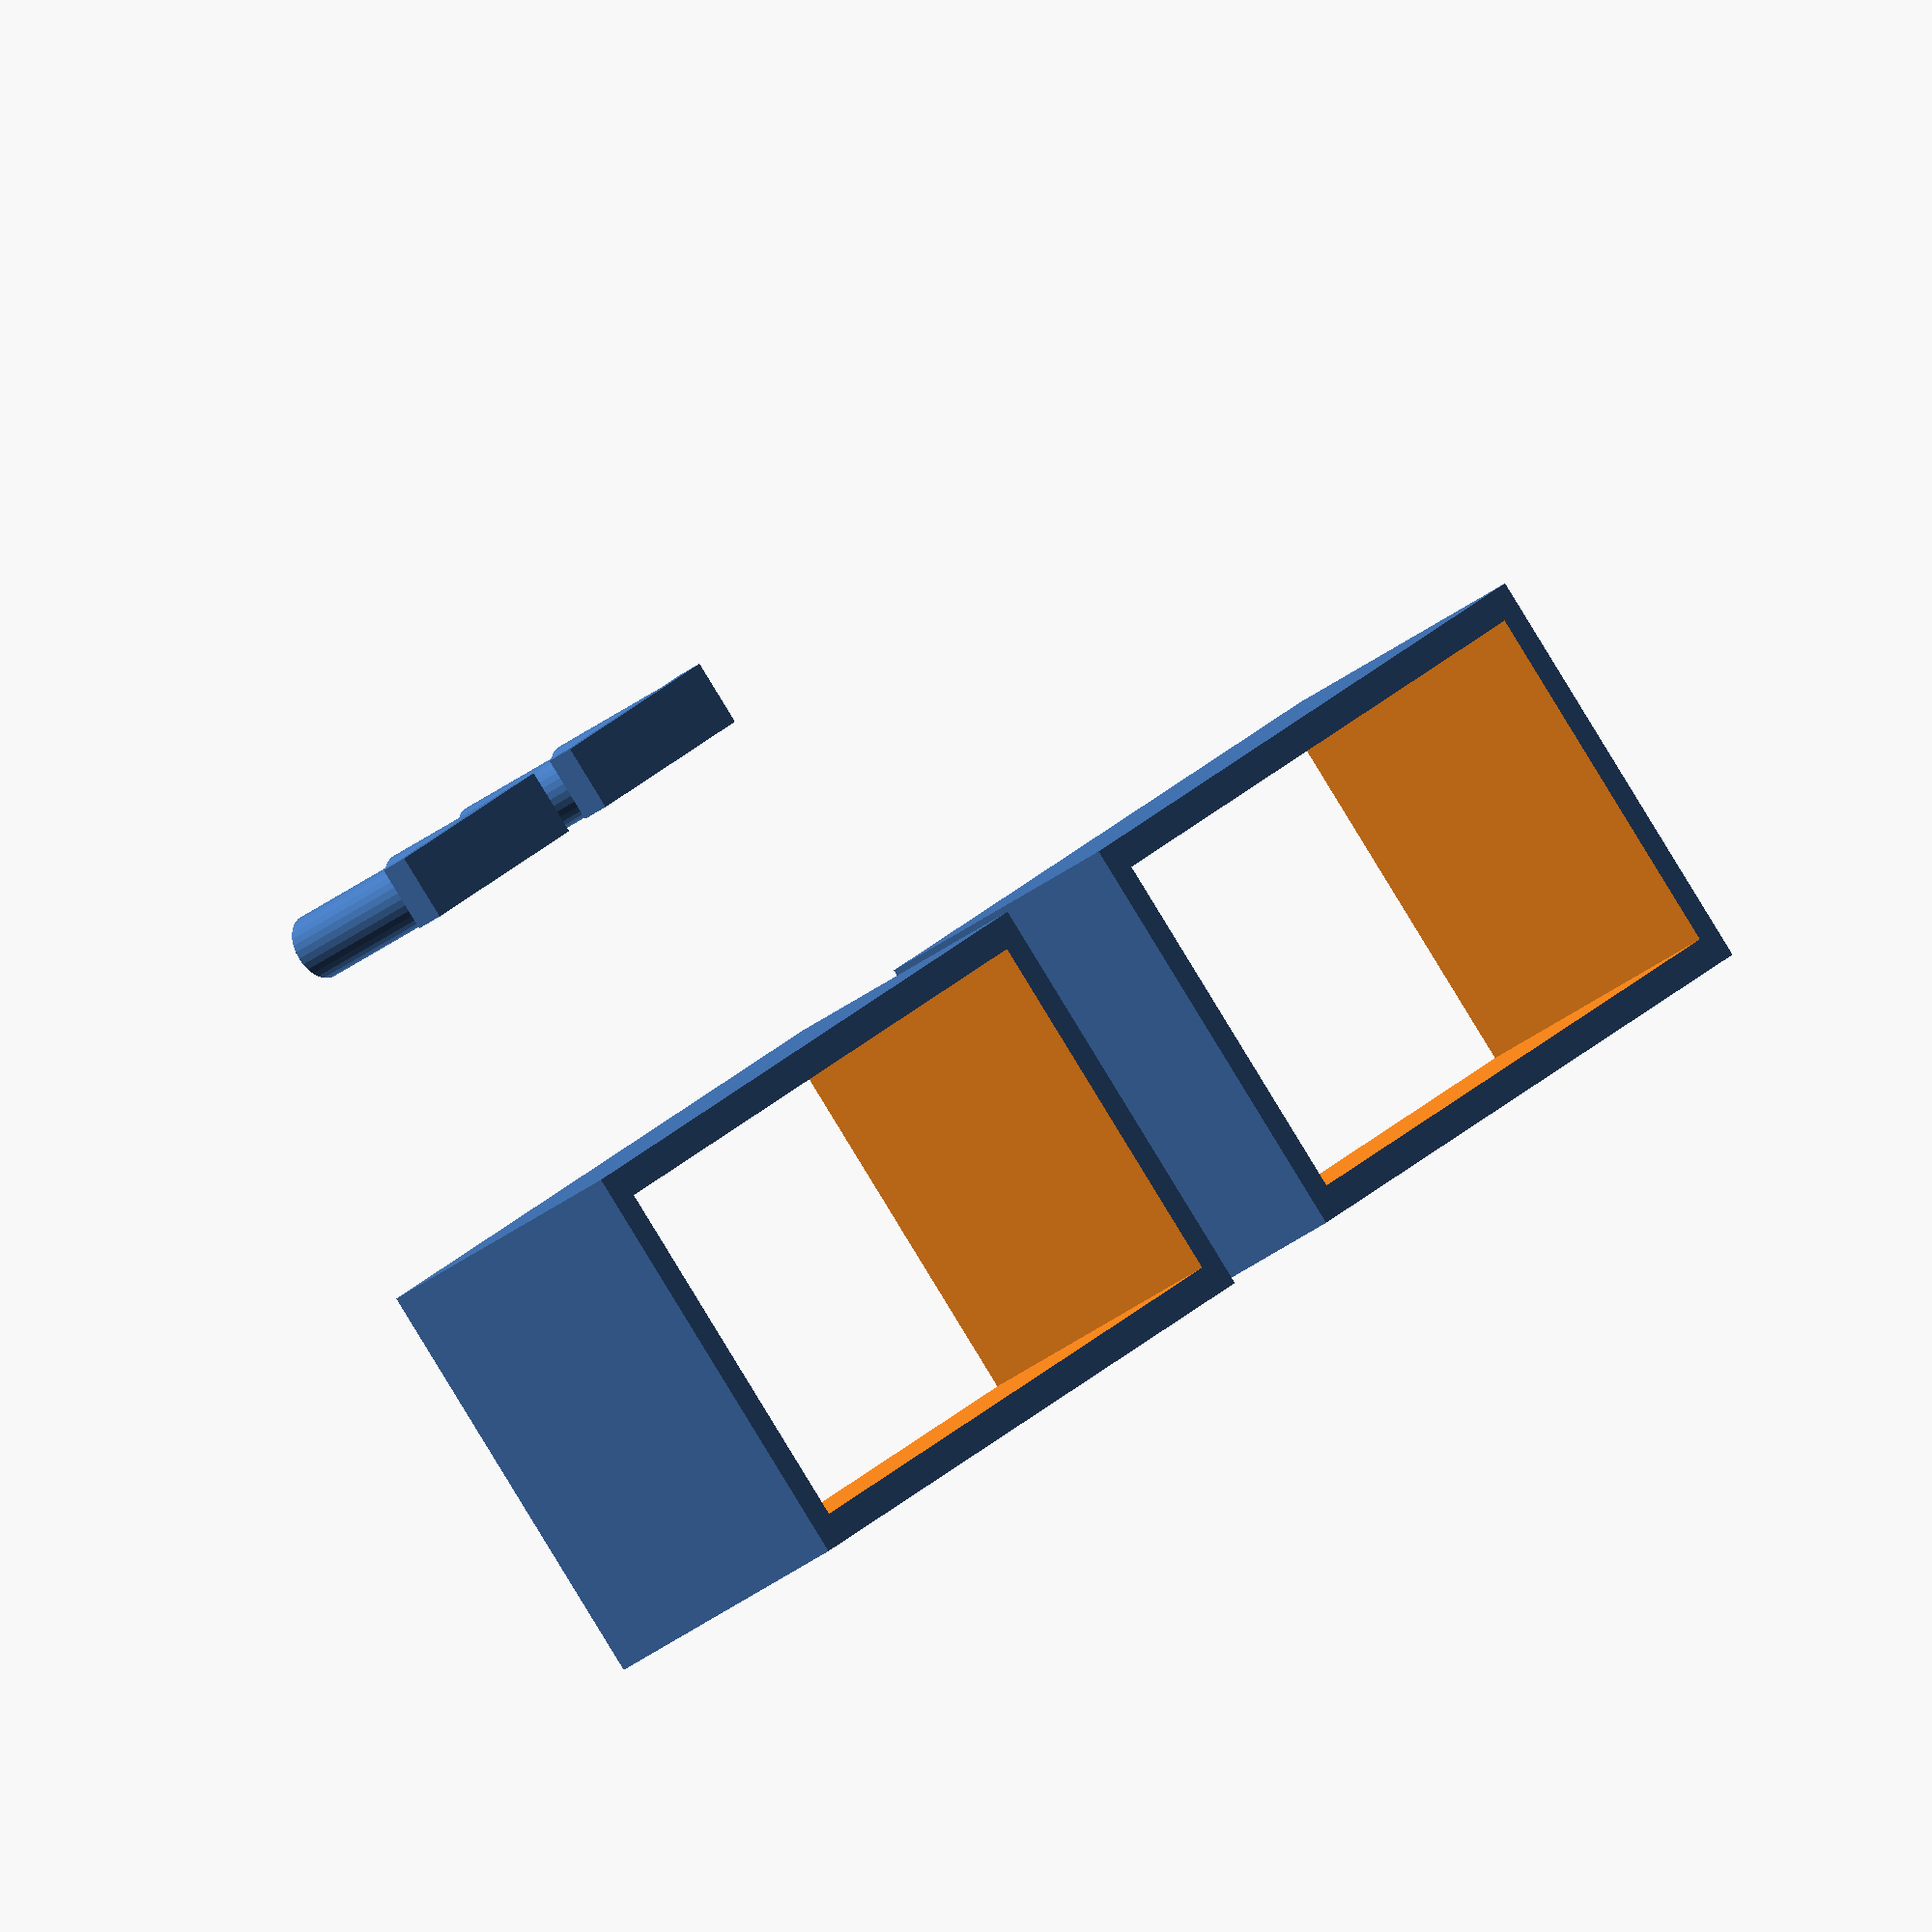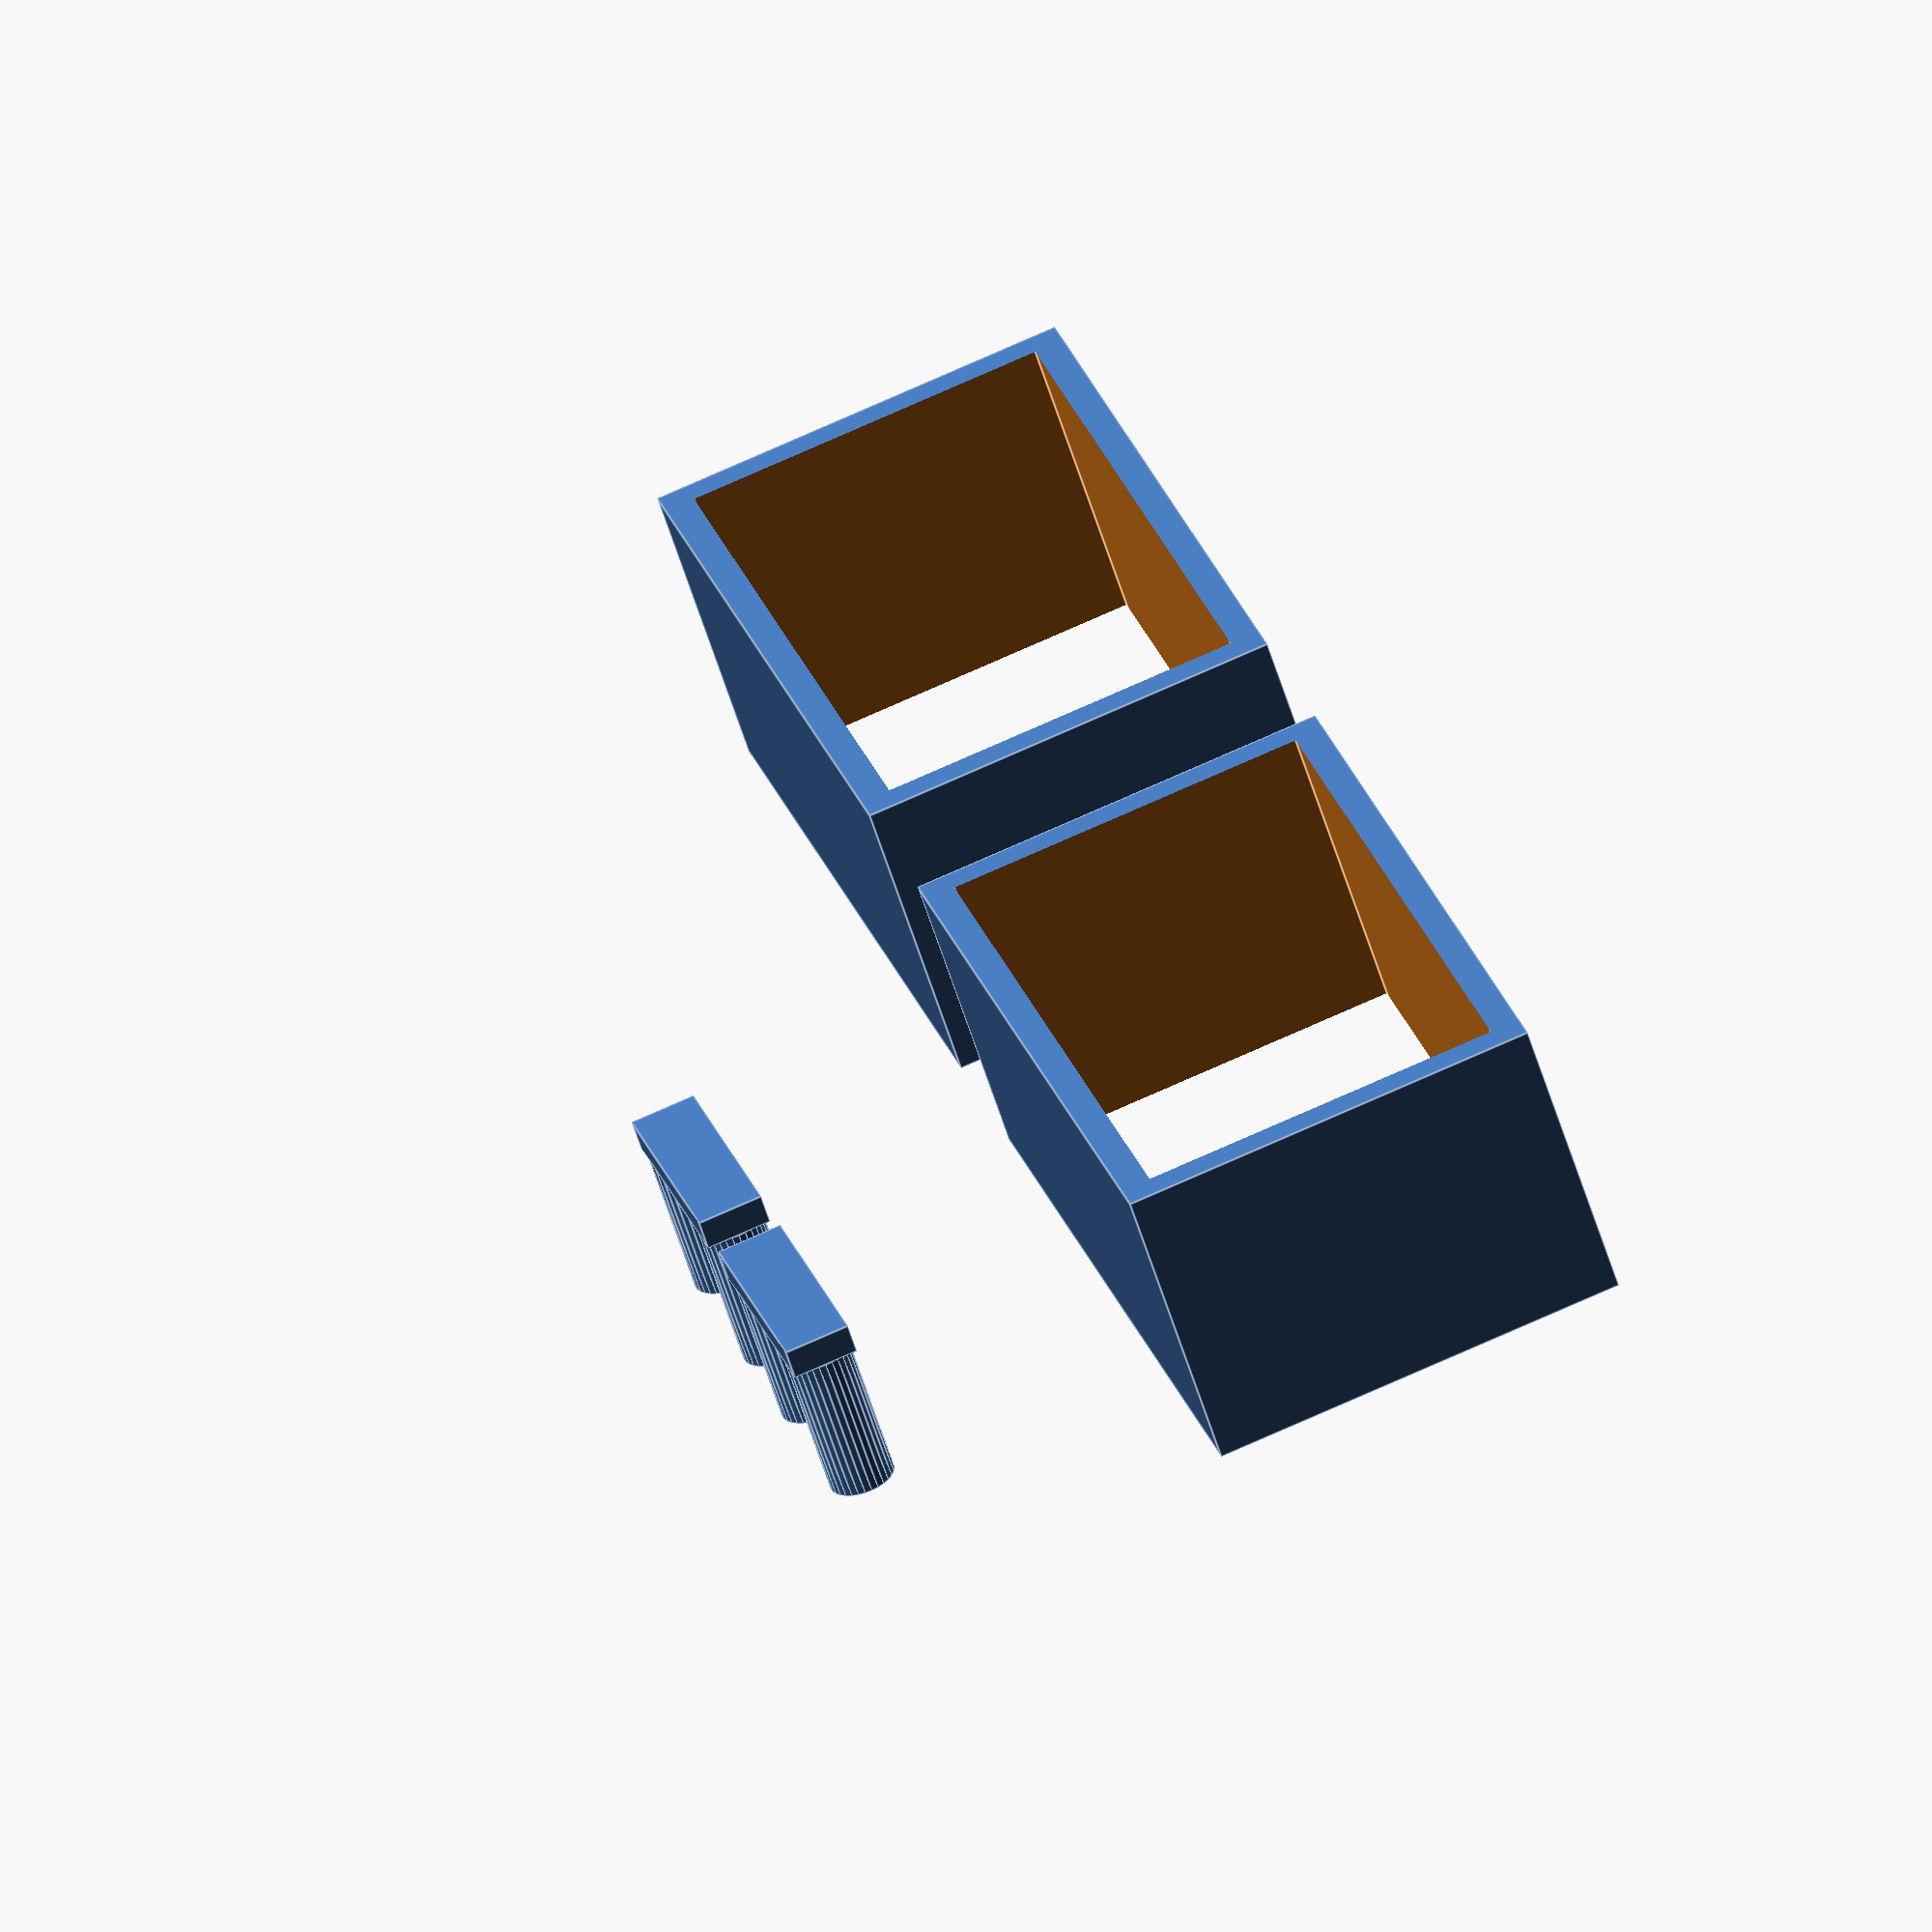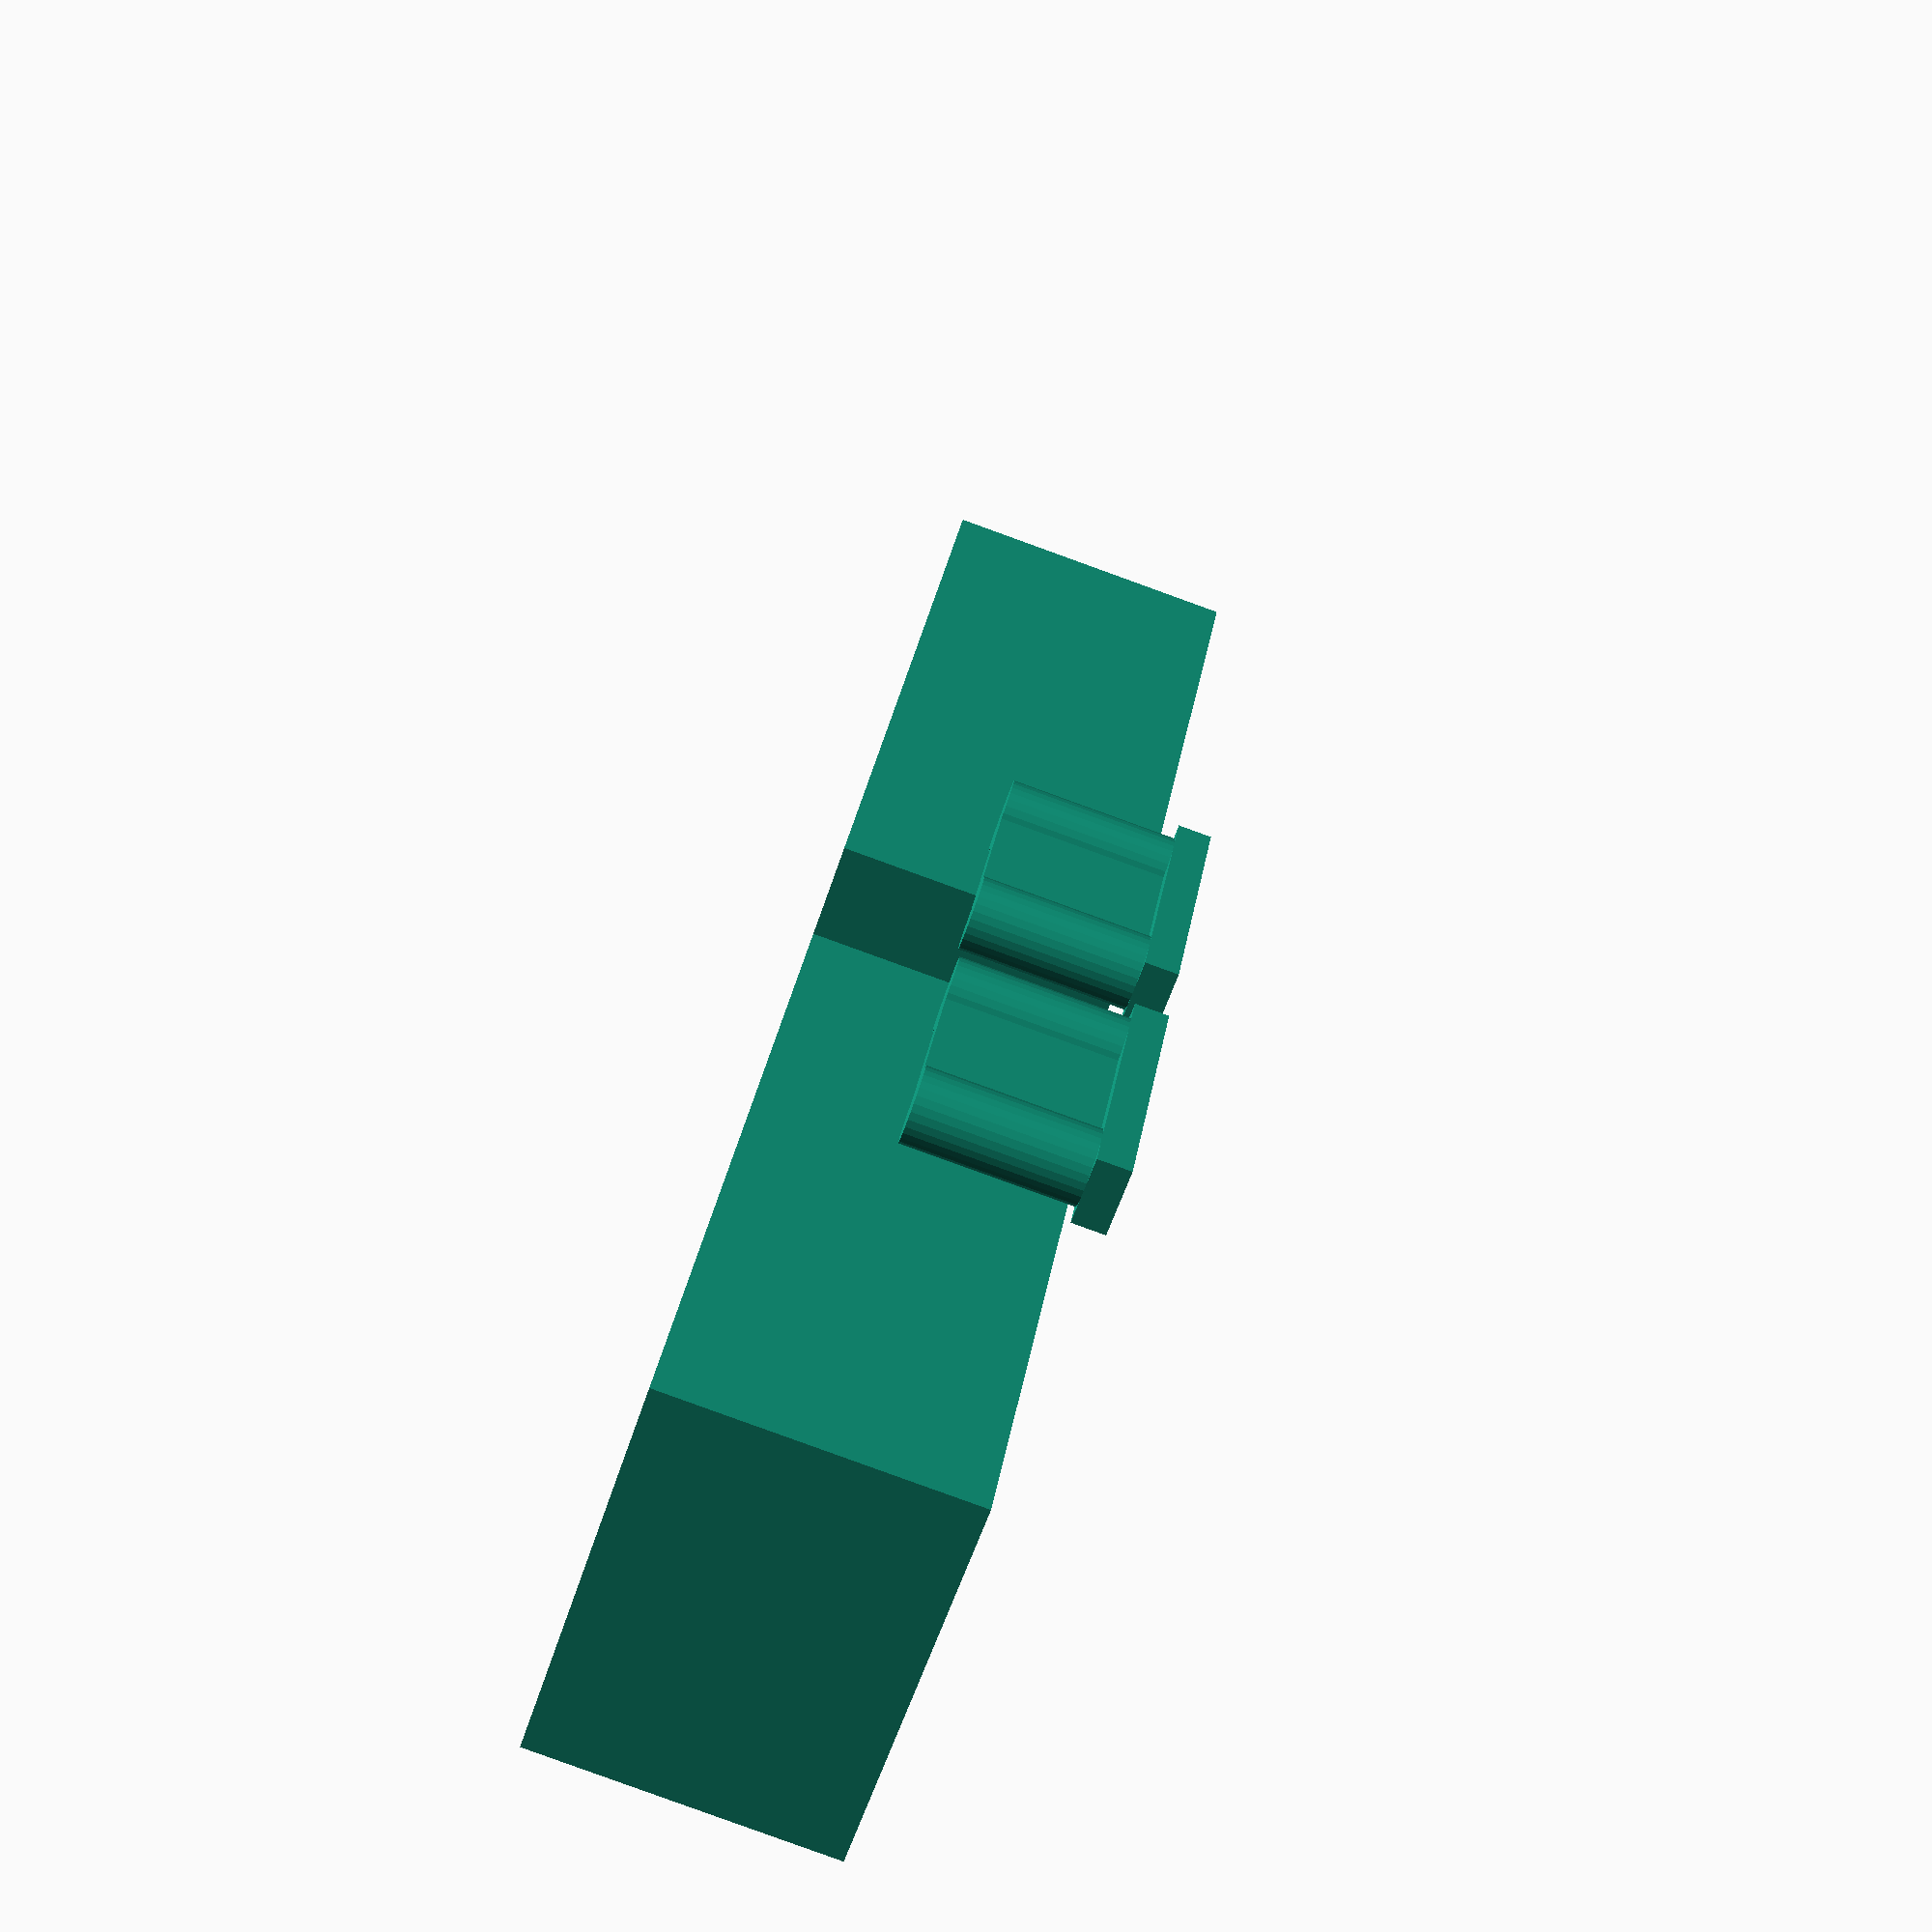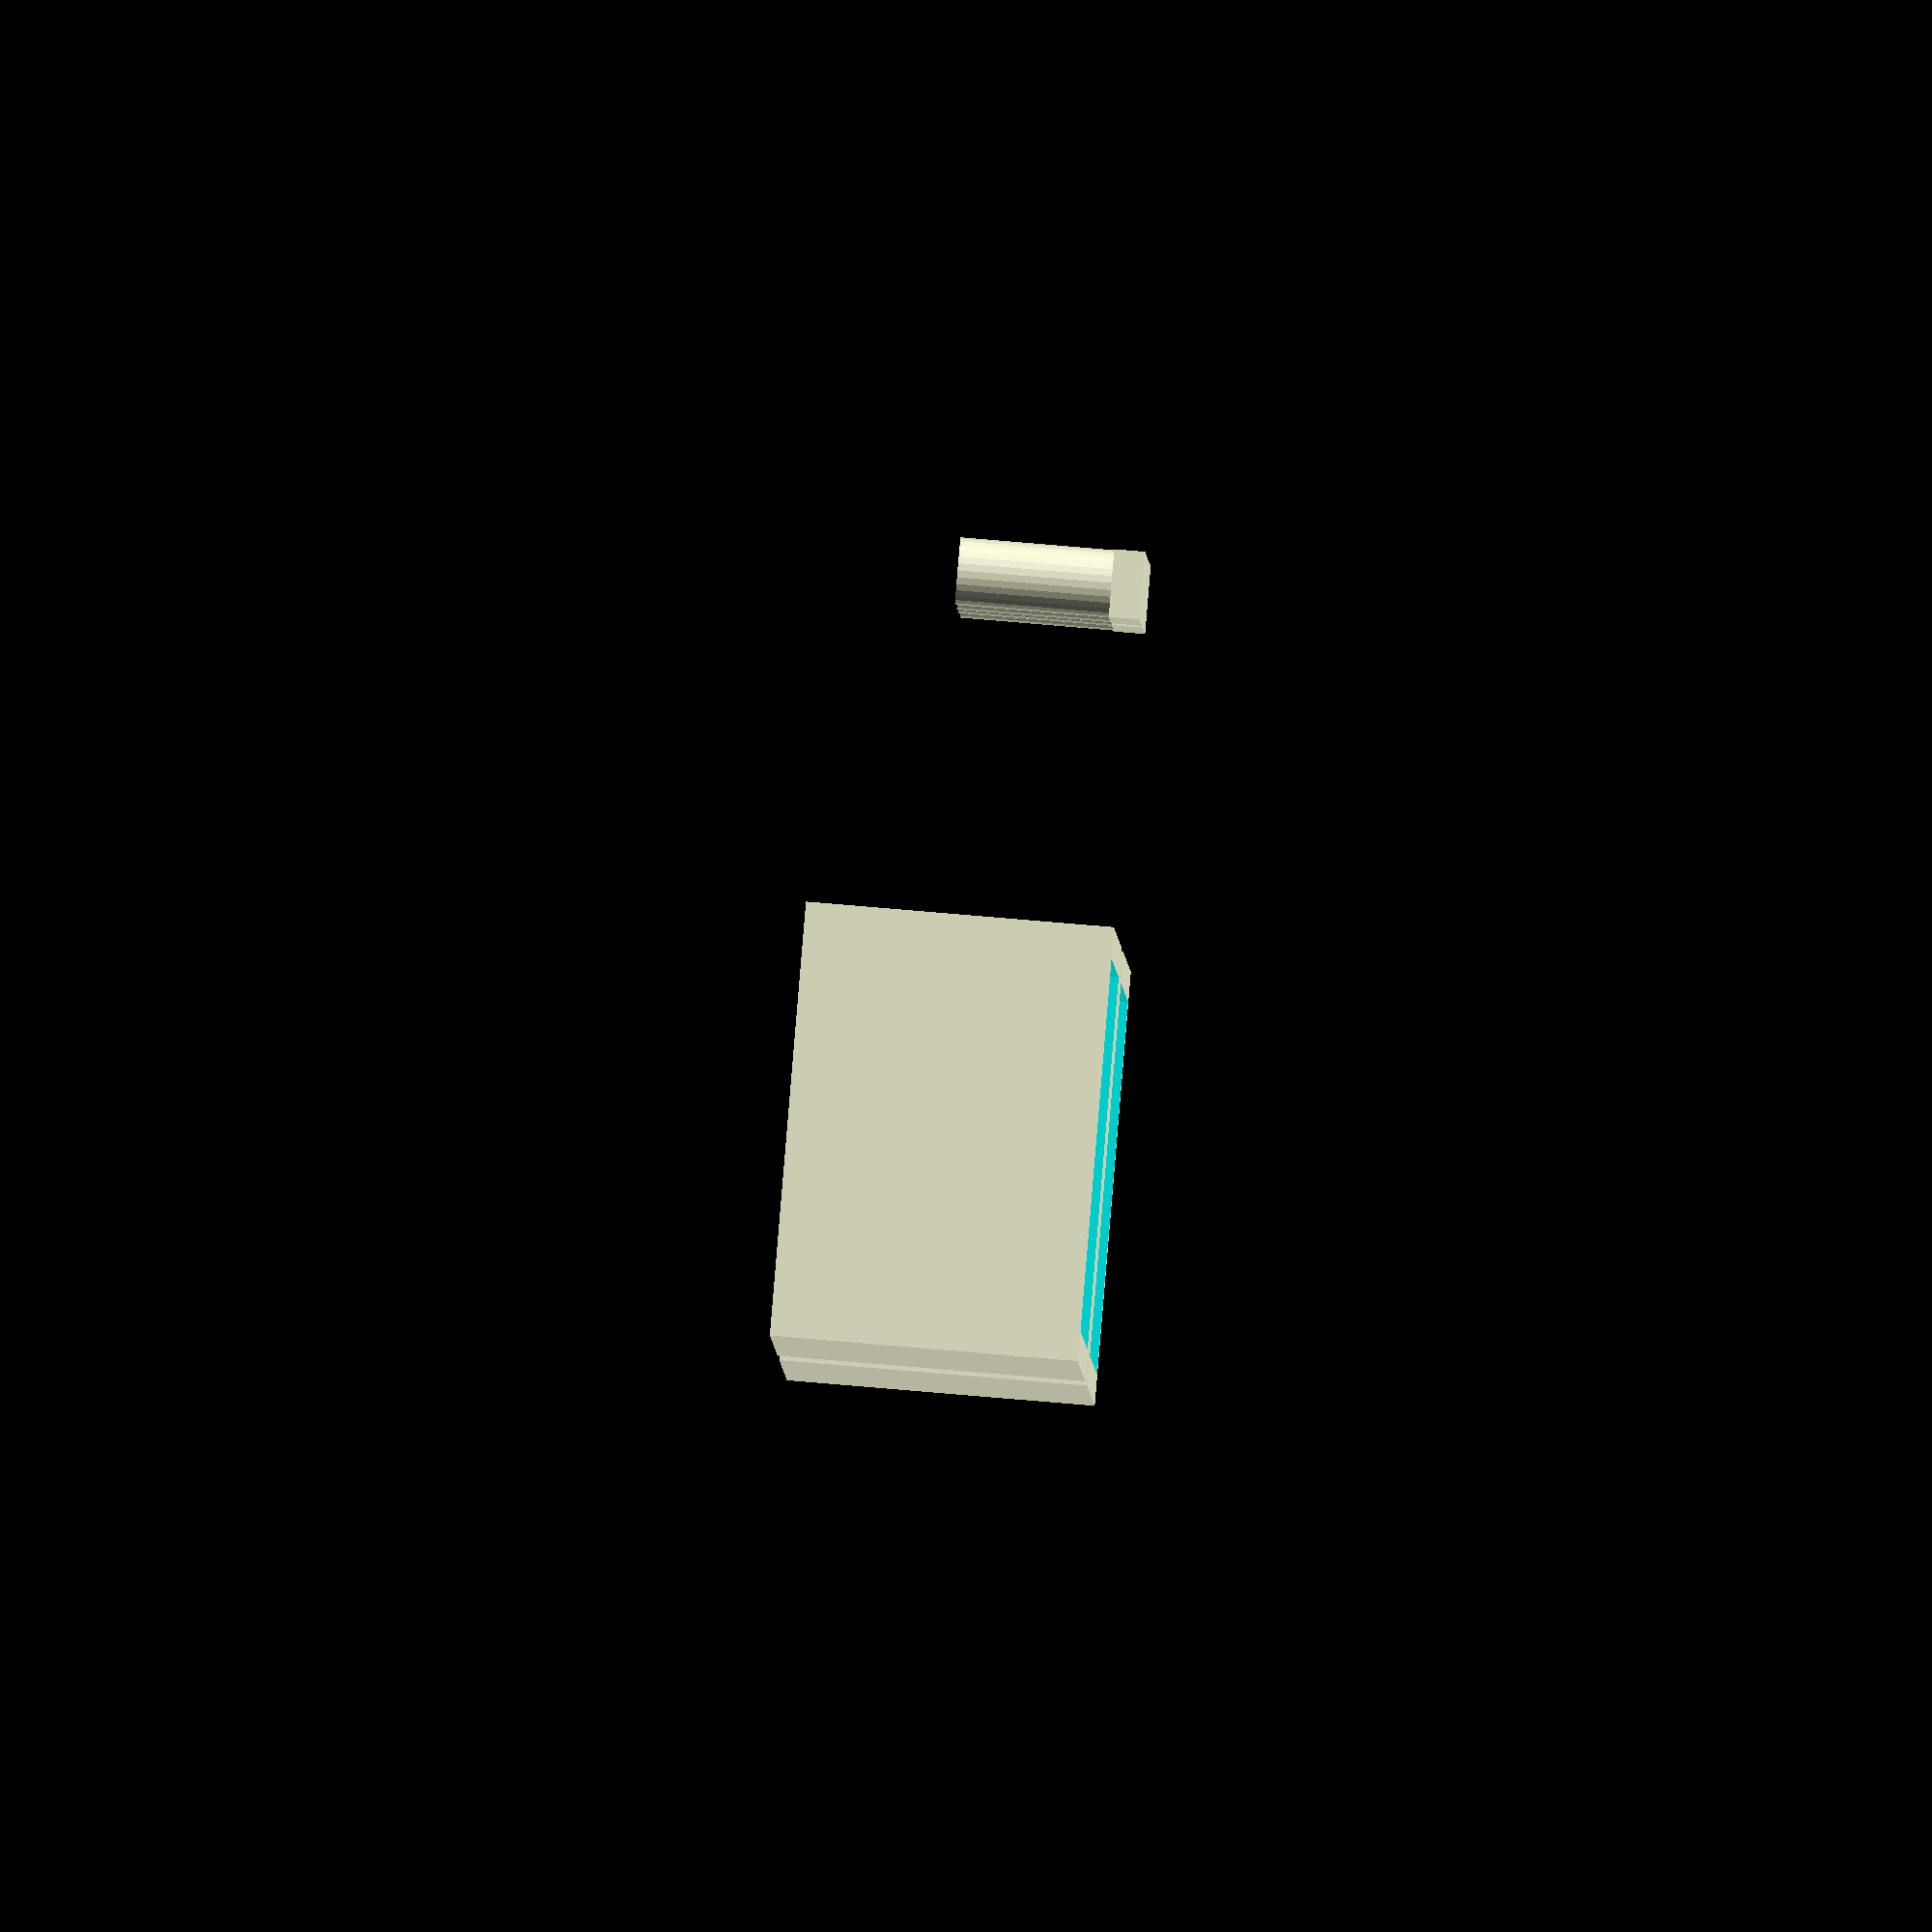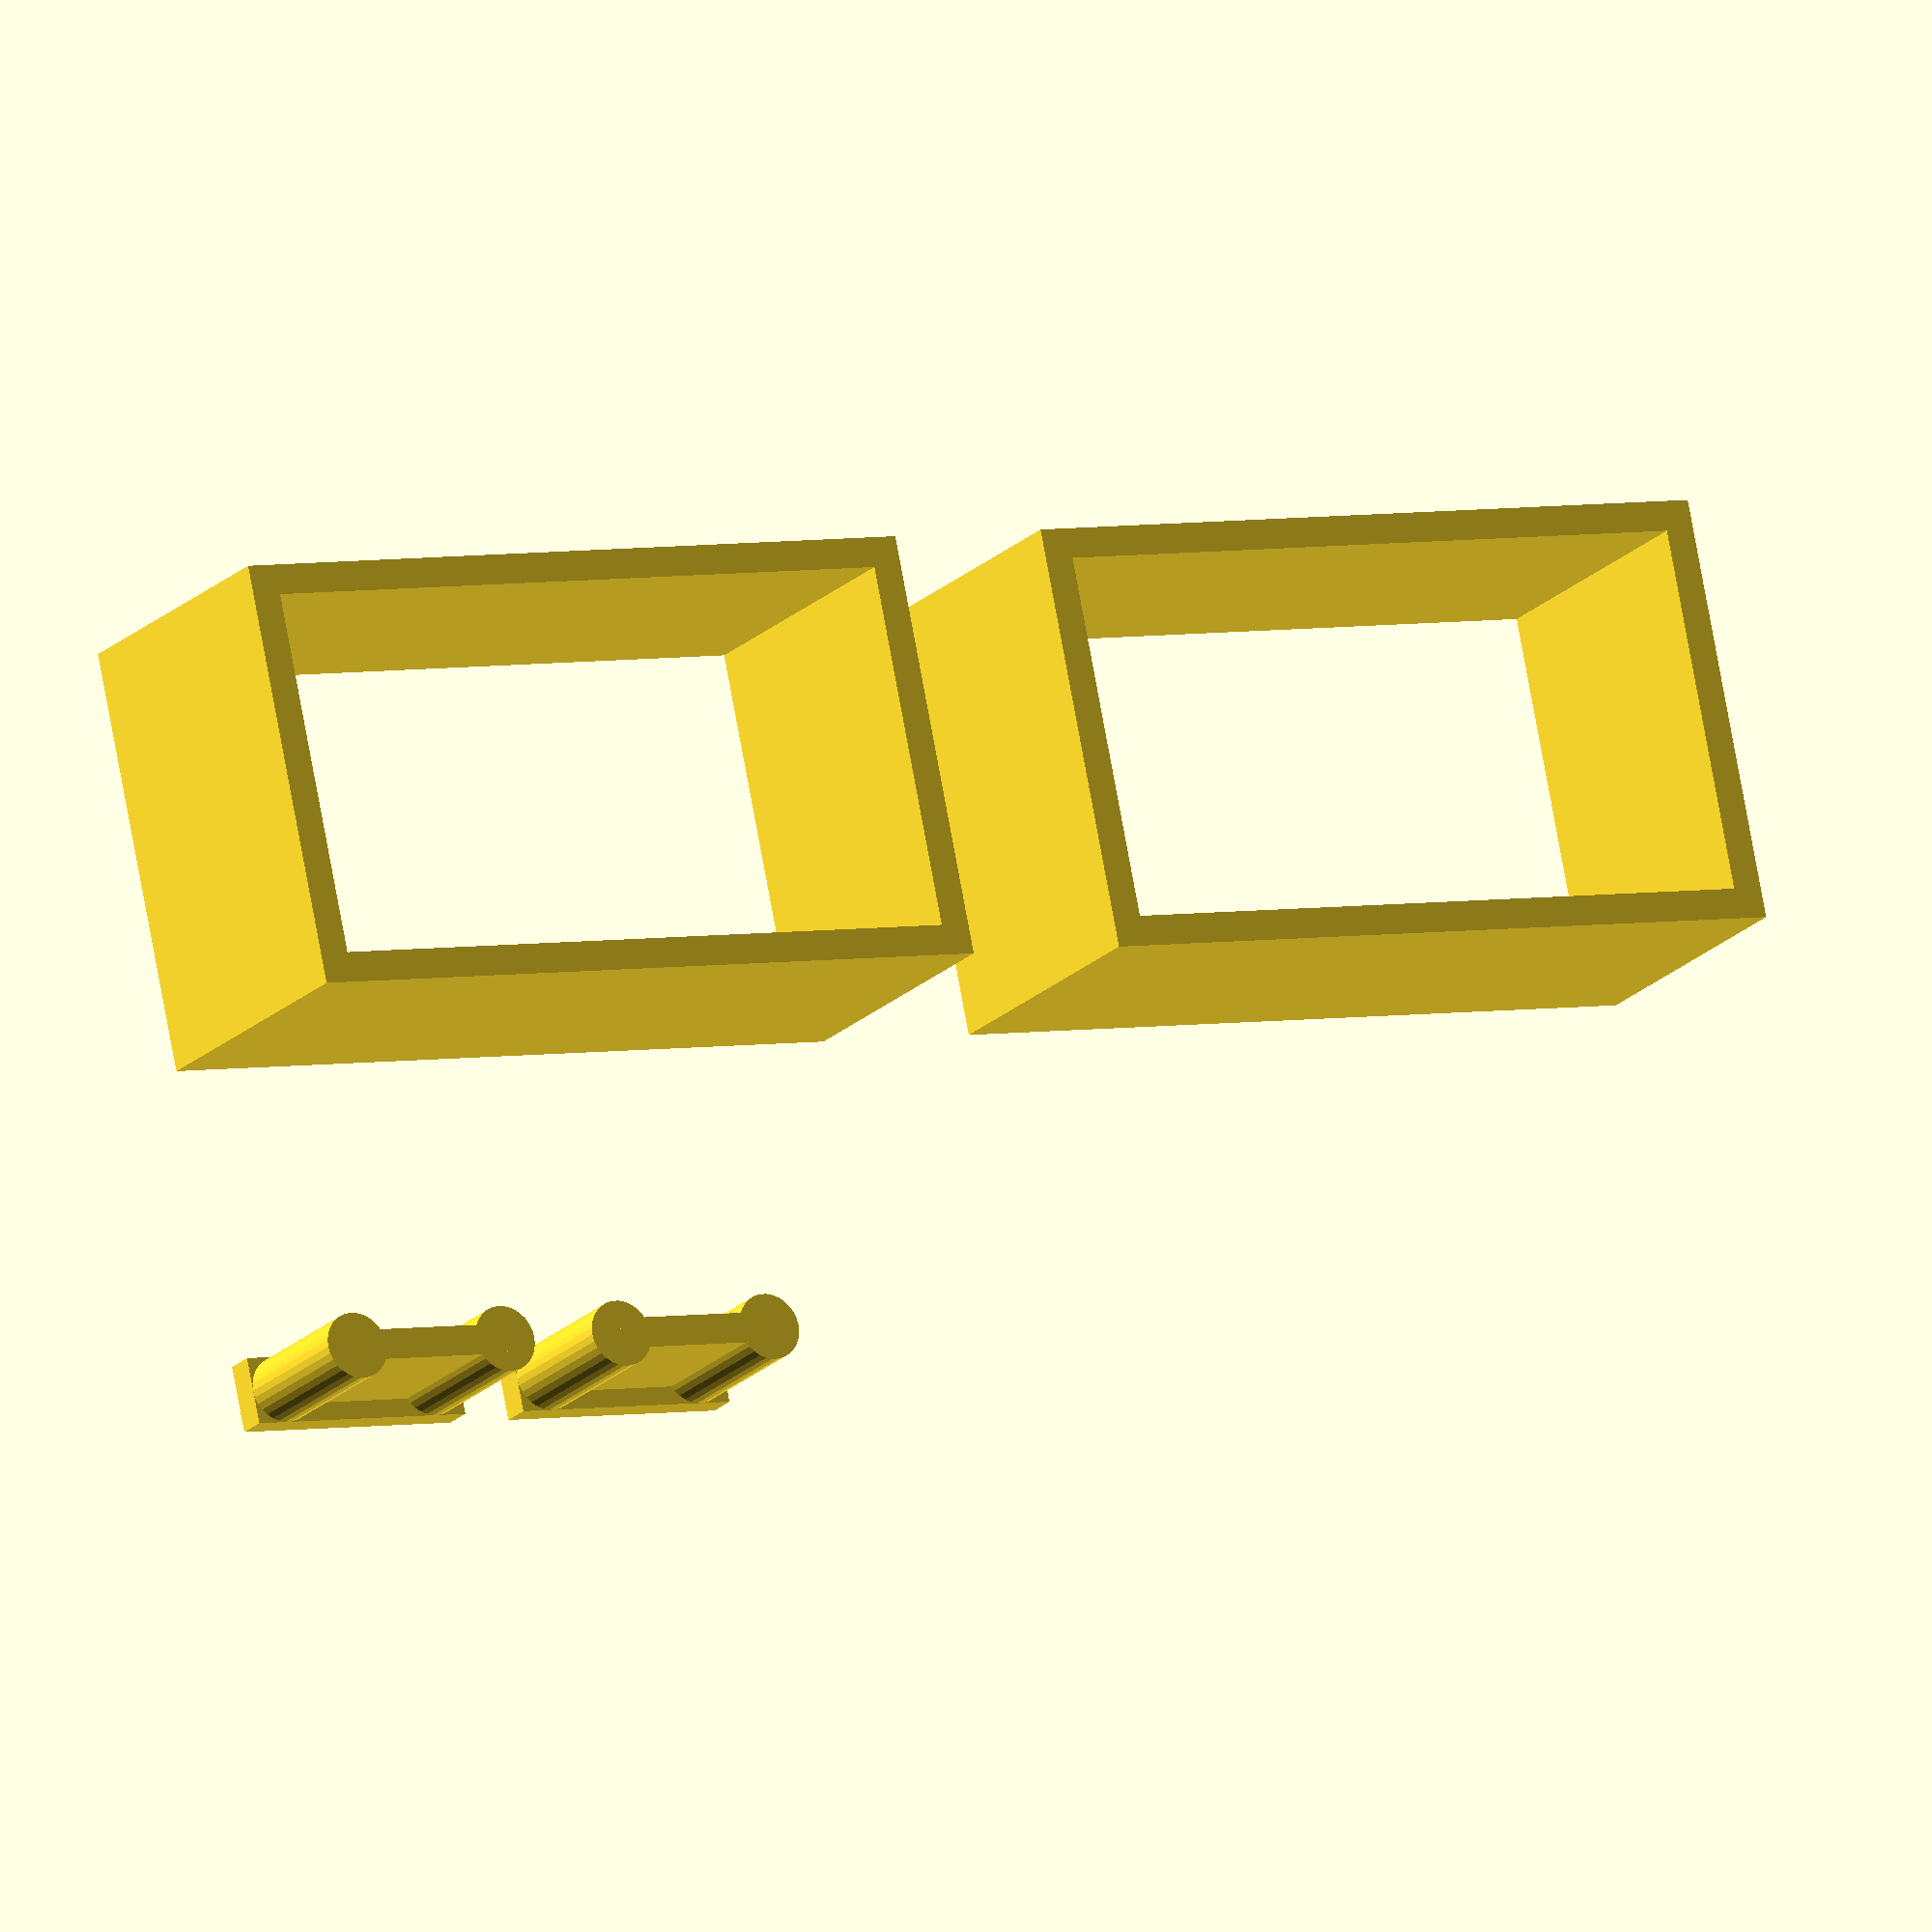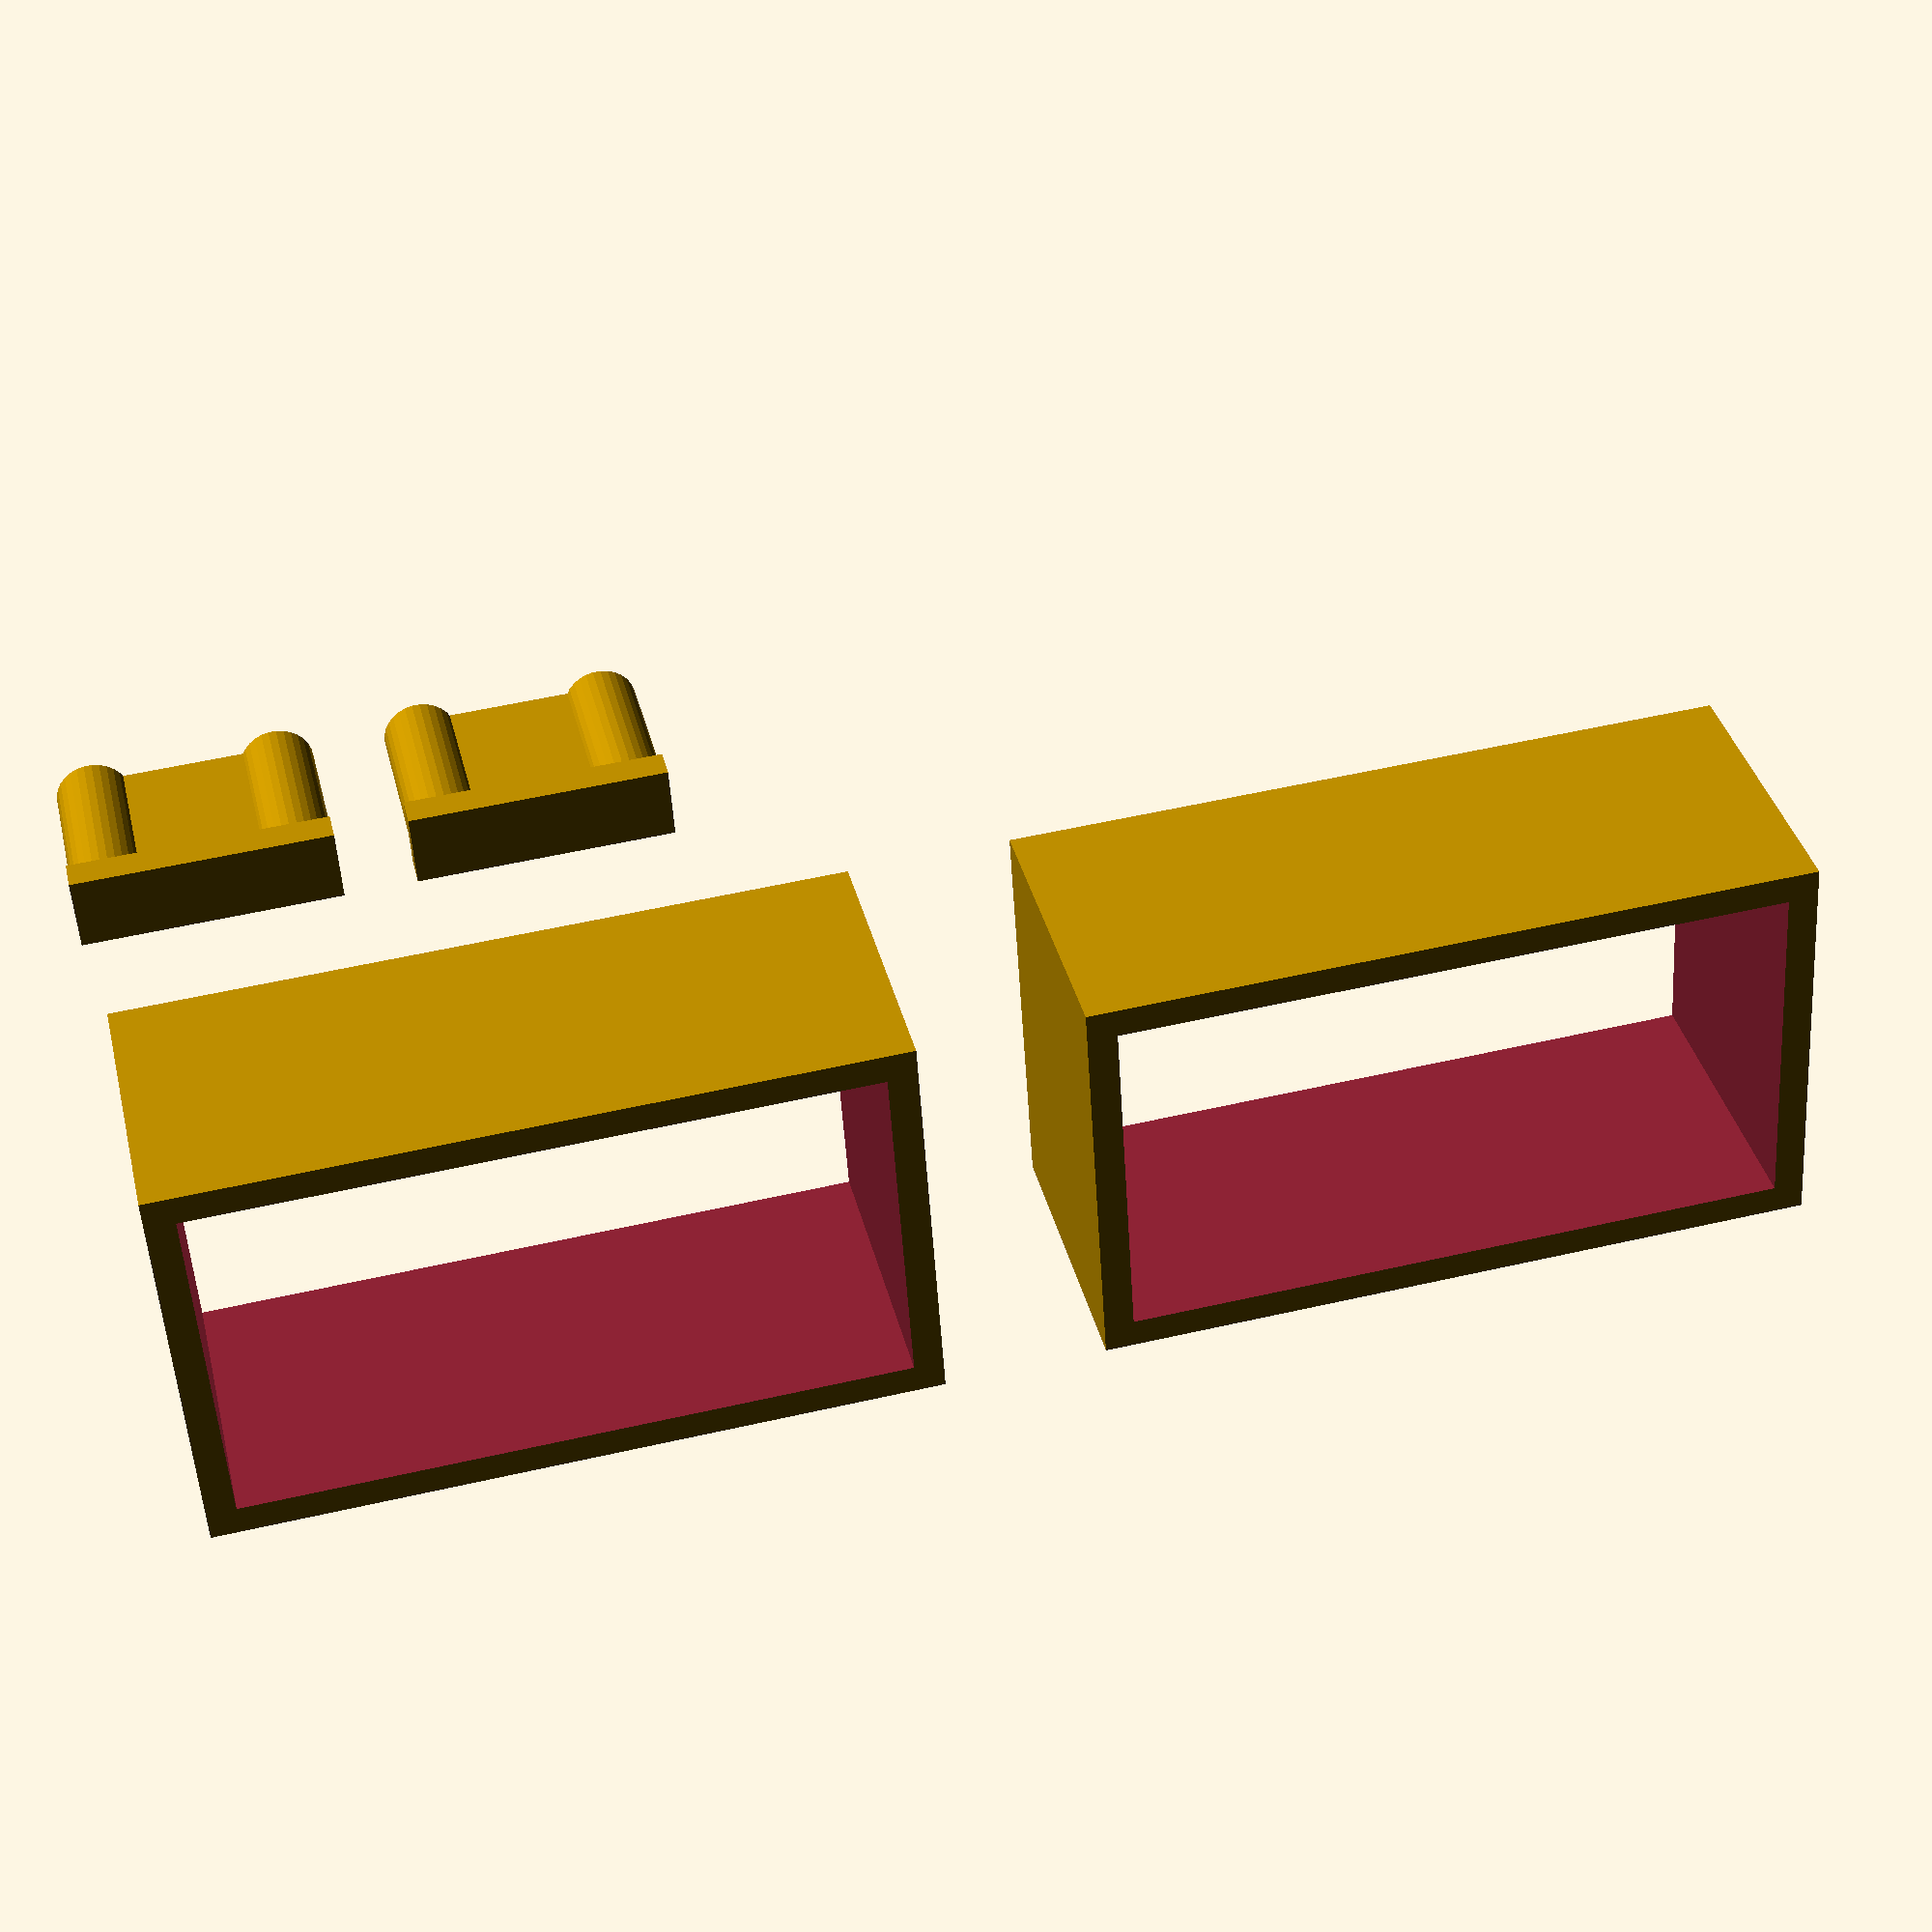
<openscad>
$fs=.2;
module joiner(v=1,h=5){
	cube([7.8,2.2+(v-1)*12.1,1]);
	translate([3.4,1.1,1])cube([1,(v-1)*12.1,h]);
	for(i=[1:v])
	translate([1.1,1.1+(i-1)*12.1,1]){
		cylinder(d=2.2,h=h);
		translate([5.6,0,0])cylinder(d=2.2,h=h);
		translate([0,-.5,0])cube([5.6,1,h]);
	}
}
module band(v=1,t=1){
	t=t*2;
	translate([(22.5+t)/2,(12.1*v+t)/2,5])difference(){
		cube([22.5+t,12.1*v+t,10],center=true);
		cube([22.5,12.1*v,11],center=true);
	}
}
module leg(){
	difference(){
		hull(){
			cylinder(d=5,h=2);
			translate([50,0,0])cylinder(d=5,h=2);
			translate([60,0,0])cylinder(d=1,h=2);
		}
		cylinder(d=1,h=5,center=true);
		hull(){
			translate([5,0,0])cylinder(d=1,h=5,center=true);
			translate([50,0,0])cylinder(d=1,h=5,center=true);
		}
	}
}

v=1;
for(i=[0:1])translate([30*i,5,0])band(v);
for(i=[0:1])translate([10*i,-5,0])scale([1,-1,1])joiner(v);
//for(i=[0:3])rotate(90)translate([-30,10*i+10,0])leg();

</openscad>
<views>
elev=30.9 azim=224.2 roll=138.5 proj=o view=wireframe
elev=58.9 azim=287.1 roll=197.2 proj=o view=edges
elev=84.7 azim=297.6 roll=70.1 proj=p view=solid
elev=278.5 azim=97.0 roll=94.8 proj=o view=solid
elev=199.1 azim=168.1 roll=209.1 proj=o view=wireframe
elev=143.5 azim=3.7 roll=13.5 proj=p view=solid
</views>
